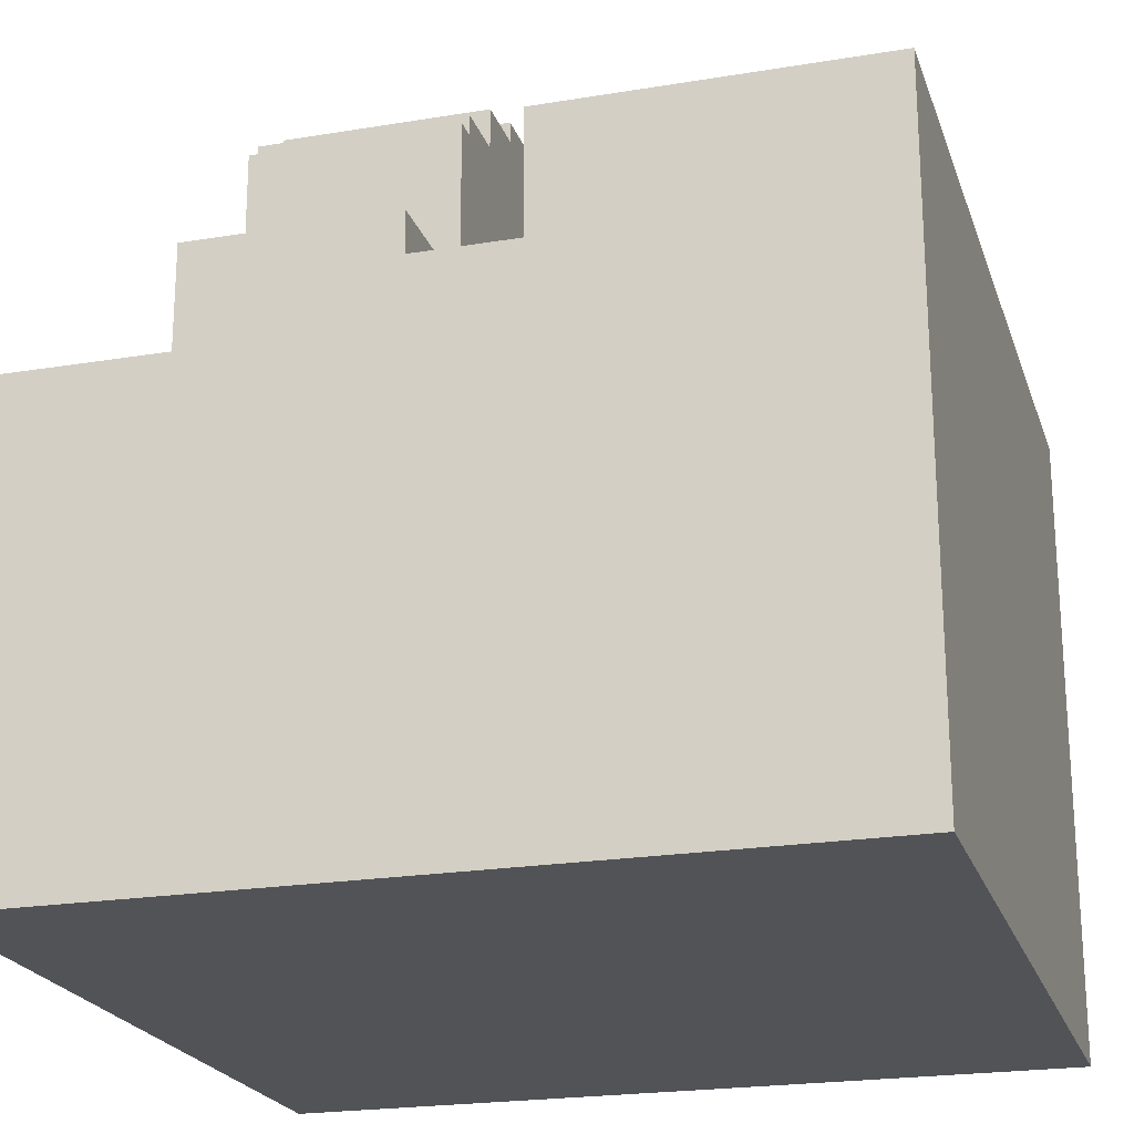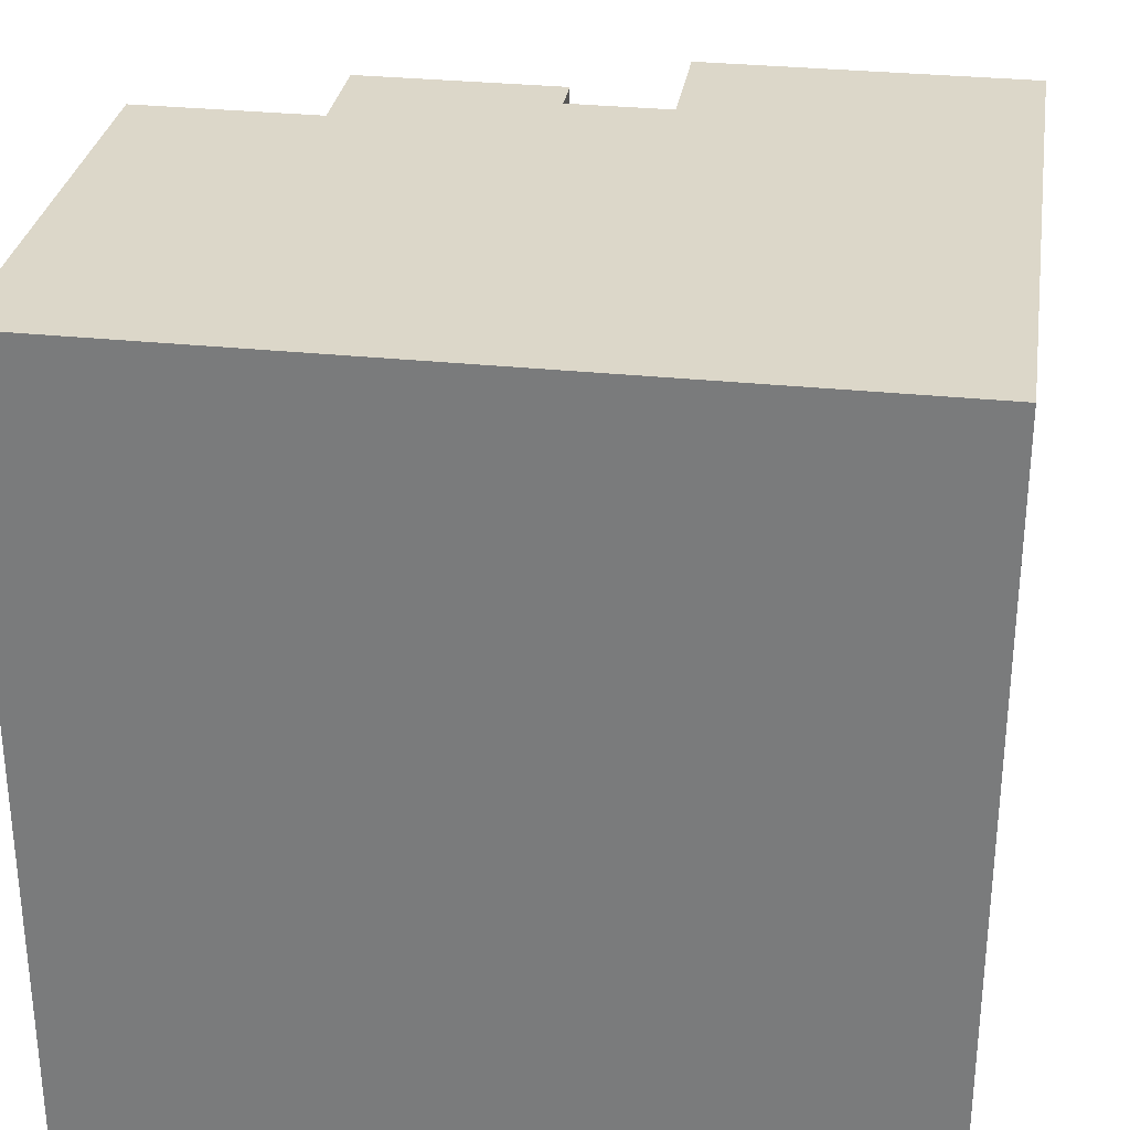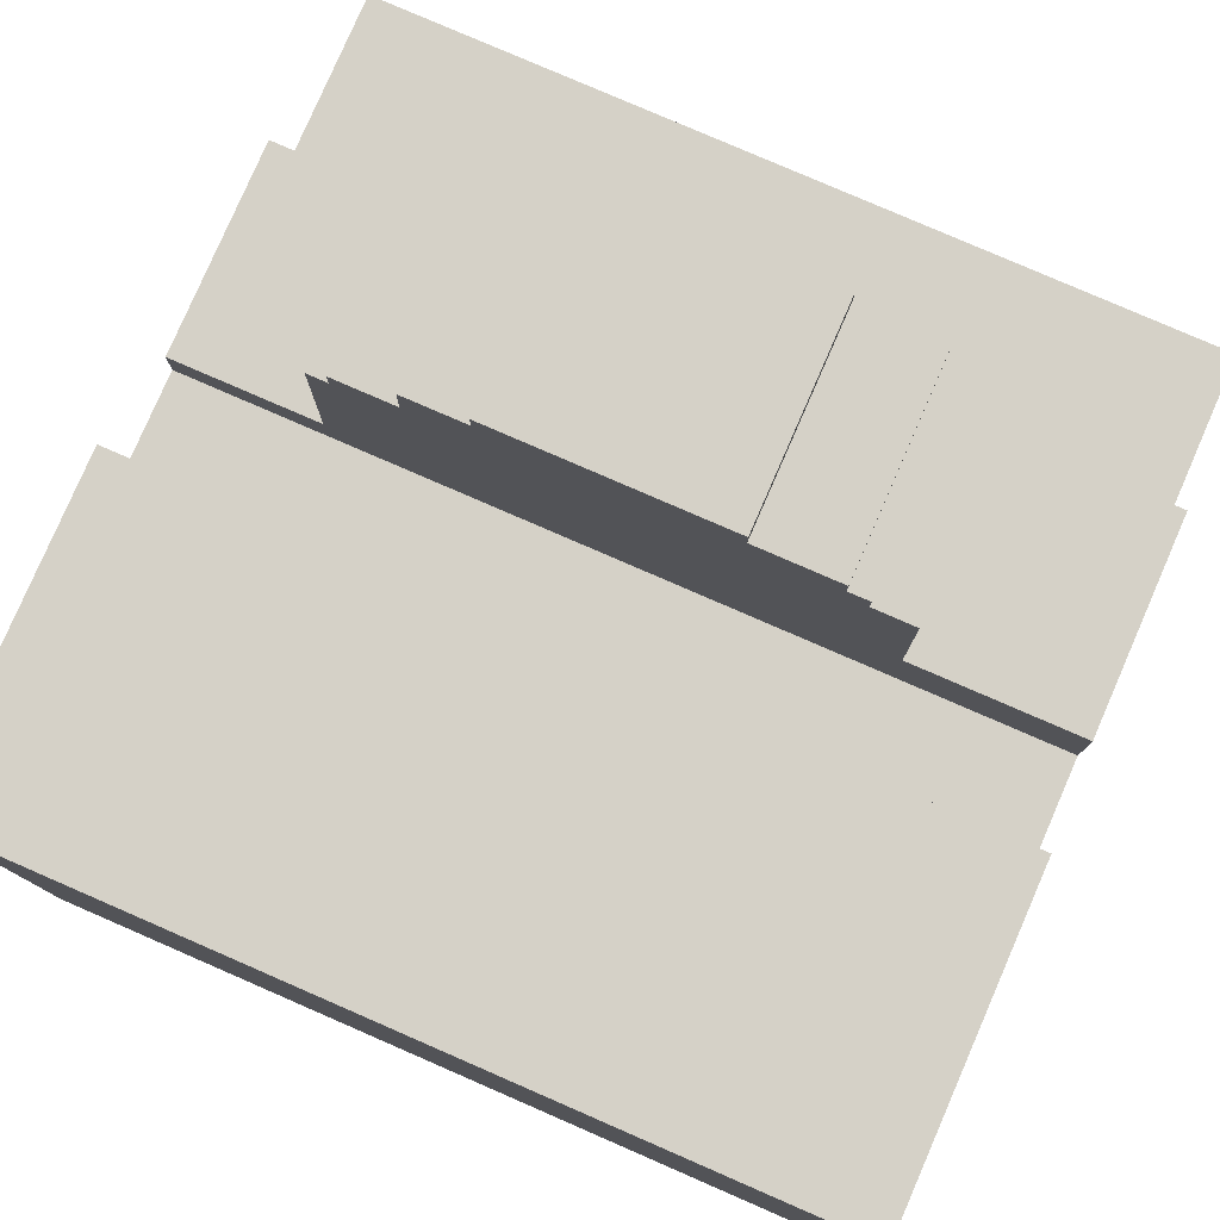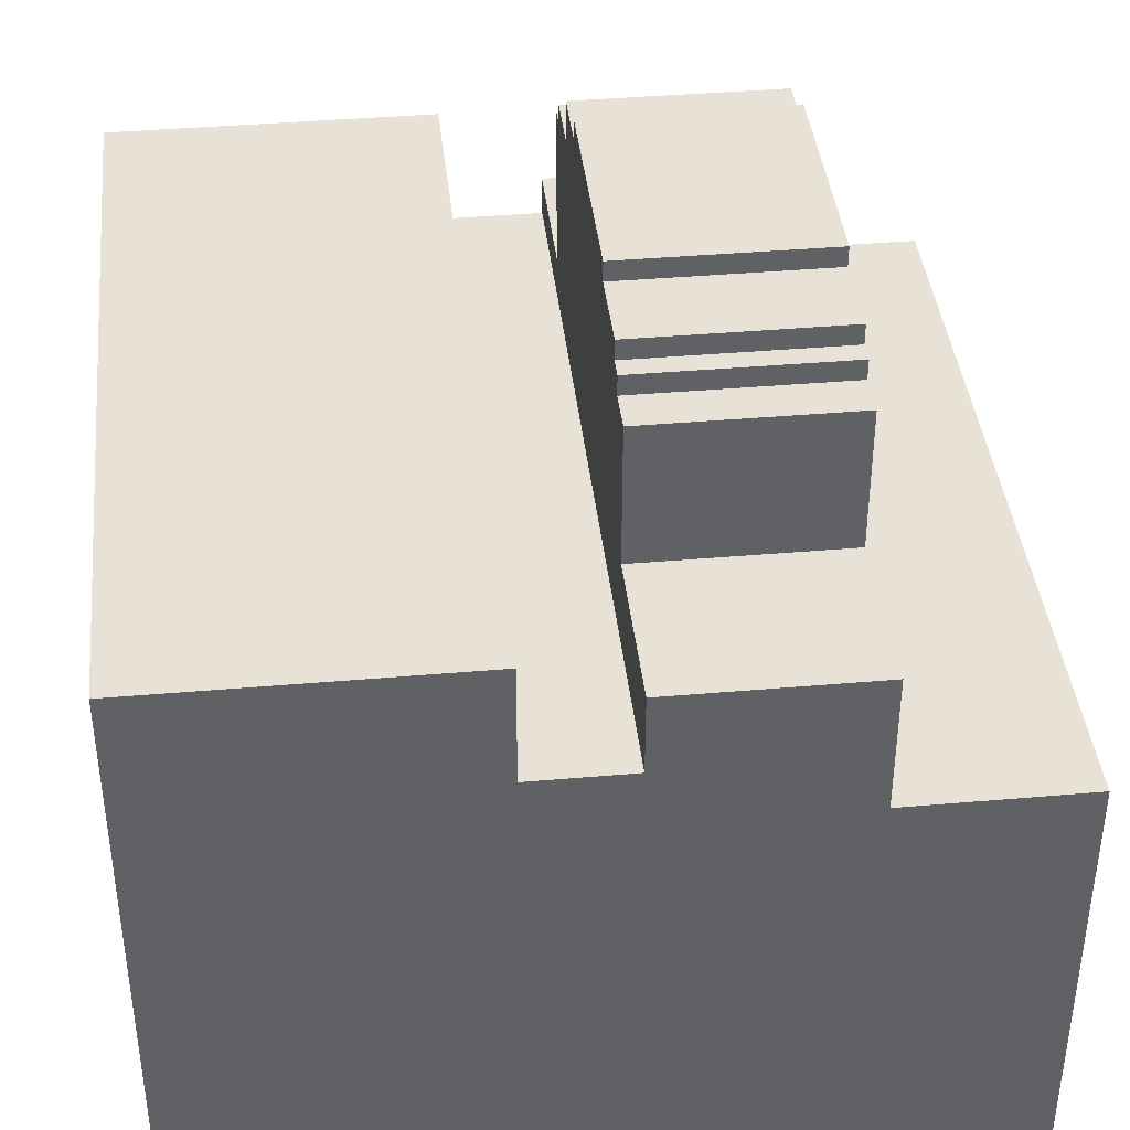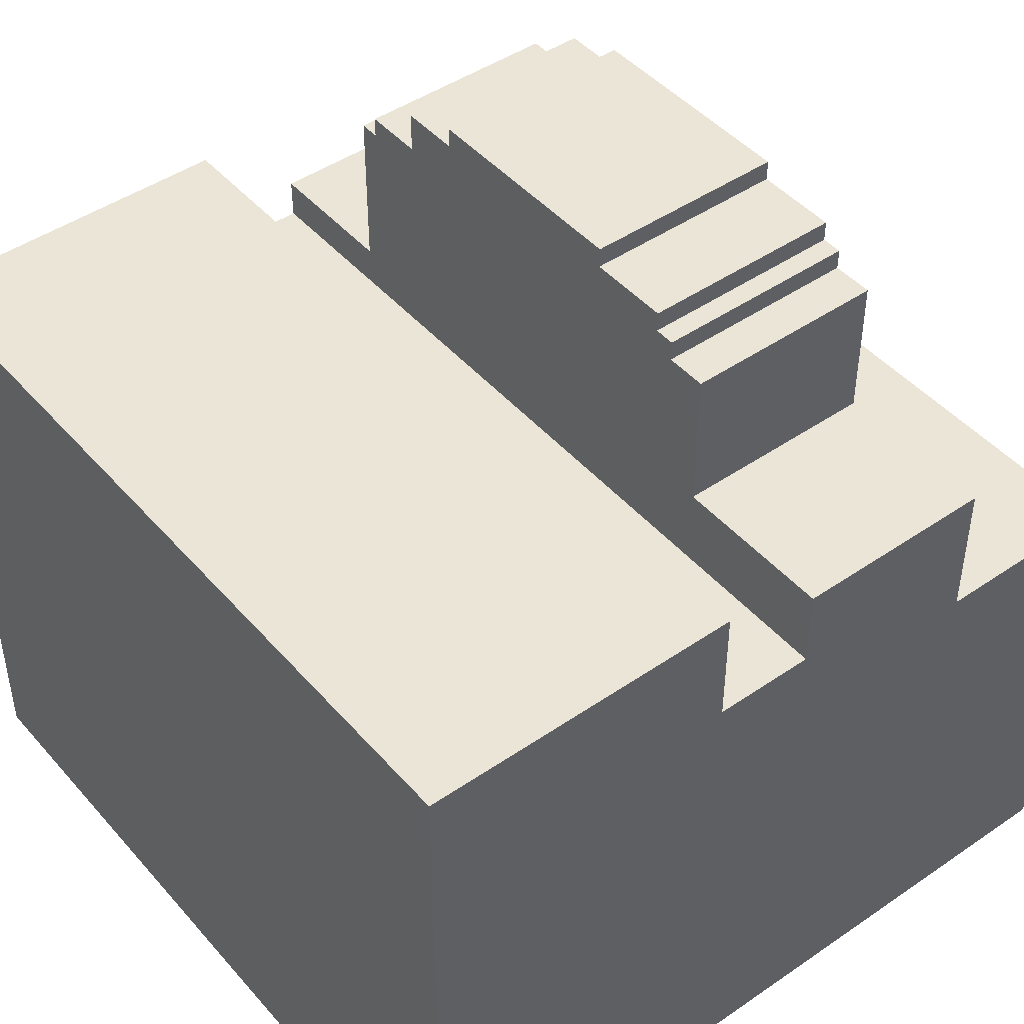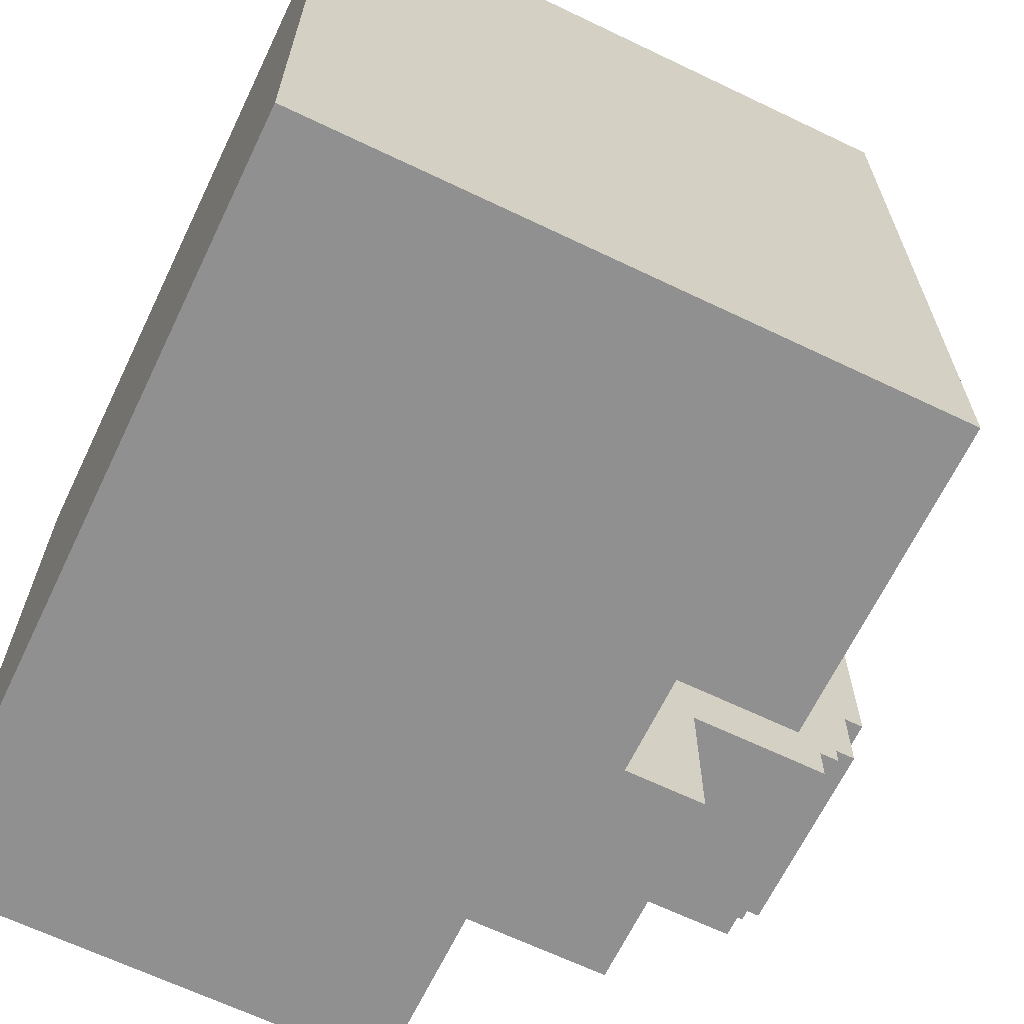
<metadata>
{"format":"obj","ext":"obj","renderer":"f3d","projection":"perspective","resolution":1024,"background":"white","views":[{"elev":-21.9,"azim":16.2,"up":"+Y"},{"elev":30.3,"azim":8.7,"up":"+Z"},{"elev":79.4,"azim":113.5,"up":"+Y"},{"elev":40.1,"azim":173.9,"up":"+Y"},{"elev":45.7,"azim":141.7,"up":"+Y"},{"elev":-65.8,"azim":64.3,"up":"+Z"}]}
</metadata>
<code>
o
v 0 2 0
v 0 2 -4
v 0 4.3 0
v 0 4.3 -4
v 0.9 4.3 0
v 0.9 4.3 -4
v 0.9 4.8 0
v 0.9 4.8 -0.7
v 0.9 5 -0.7
v 0.9 5 -3.2
v 0.9 5 -4
v 0.9 5.6 -0.7
v 0.9 5.6 -0.8
v 0.9 5.7 -0.8
v 0.9 5.7 -1.1
v 0.9 5.7 -3
v 0.9 5.7 -3.2
v 0.9 5.8 -2.9
v 0.9 5.8 -3
v 0.9 5.9 -1.1
v 0.9 5.9 -1.4
v 0.9 5.9 -2.5
v 0.9 5.9 -2.9
v 0.9 6 -1.4
v 0.9 6 -2.5
v 2.4 4.6 0
v 2.4 4.6 -4
v 2.4 5.2 0
v 2.4 5.2 -4
v 1.9 4.6 0
v 1.9 4.6 -4
v 1.9 4.8 0
v 1.9 4.8 -0.7
v 1.9 5 -0.7
v 1.9 5 -0.9
v 1.9 5 -3.2
v 1.9 5 -4
v 1.9 5.1 -0.9
v 1.9 5.1 -3.2
v 1.9 5.6 -0.7
v 1.9 5.6 -0.8
v 1.9 5.7 -0.8
v 1.9 5.7 -1.1
v 1.9 5.7 -3
v 1.9 5.7 -3.2
v 1.9 5.8 -2.9
v 1.9 5.8 -3
v 1.9 5.9 -1.1
v 1.9 5.9 -1.4
v 1.9 5.9 -2.5
v 1.9 5.9 -2.9
v 1.9 6 -1.4
v 1.9 6 -2.5
v 4 2 0
v 4 2 -4
v 4 5.2 0
v 4 5.2 -4
v 0 2 0
v 0 4.3 0
v 0.5 3 0
v 0.5 3.9 0
v 0.6 3.1 0
v 0.6 3.8 0
v 0.9 4.3 0
v 0.9 4.8 0
v 1 3 0
v 1 3.1 0
v 1 3.8 0
v 1 3.9 0
v 1.1 3.1 0
v 1.1 3.8 0
v 1.4 3 0
v 1.4 3.7 0
v 1.5 3 0
v 1.5 3.3 0
v 1.5 3.4 0
v 1.5 3.7 0
v 1.5 3.8 0
v 1.6 3.7 0
v 1.6 3.8 0
v 1.6 3.9 0
v 1.7 2.5 0
v 1.7 2.6 0
v 1.7 3.7 0
v 1.7 3.8 0
v 1.7 3.9 0
v 1.8 3 0
v 1.8 3.3 0
v 1.8 3.4 0
v 1.8 3.7 0
v 1.8 3.8 0
v 1.9 3 0
v 1.9 3.7 0
v 1.9 4.6 0
v 1.9 4.8 0
v 2.1 3 0
v 2.1 3.9 0
v 2.2 2.2 0
v 2.2 2.5 0
v 2.2 2.6 0
v 2.2 2.9 0
v 2.2 3 0
v 2.2 3.6 0
v 2.2 3.7 0
v 2.2 3.9 0
v 2.3 2.2 0
v 2.3 2.5 0
v 2.3 2.6 0
v 2.3 2.9 0
v 2.3 3.5 0
v 2.3 3.6 0
v 2.3 3.7 0
v 2.4 3.4 0
v 2.4 3.5 0
v 2.4 3.6 0
v 2.4 4.6 0
v 2.4 5.2 0
v 2.5 3.4 0
v 2.5 3.5 0
v 2.5 3.6 0
v 2.6 3.5 0
v 2.6 3.6 0
v 2.6 3.7 0
v 2.7 3 0
v 2.7 3.6 0
v 2.7 3.7 0
v 2.7 3.9 0
v 2.8 2.5 0
v 2.8 2.6 0
v 2.8 3 0
v 2.8 3.9 0
v 3 3 0
v 3 3.9 0
v 3.1 3.1 0
v 3.1 3.8 0
v 3.3 3.3 0
v 3.3 3.4 0
v 3.5 3.1 0
v 3.5 3.3 0
v 3.5 3.7 0
v 3.5 3.8 0
v 3.6 3 0
v 3.6 3.4 0
v 3.6 3.7 0
v 3.6 3.9 0
v 4 2 0
v 4 5.2 0
v 0.9 4.8 -0.7
v 0.9 5 -0.7
v 0.9 5.6 -0.7
v 1.9 4.8 -0.7
v 1.9 5 -0.7
v 1.9 5.6 -0.7
v 0.9 5.6 -0.8
v 0.9 5.7 -0.8
v 1.9 5.6 -0.8
v 1.9 5.7 -0.8
v 0.9 5.7 -1.1
v 0.9 5.9 -1.1
v 1.9 5.7 -1.1
v 1.9 5.9 -1.1
v 0.9 5.9 -1.4
v 0.9 6 -1.4
v 1.9 5.9 -1.4
v 1.9 6 -1.4
v 0.9 5.9 -2.5
v 0.9 6 -2.5
v 1.9 5.9 -2.5
v 1.9 6 -2.5
v 0.9 5.8 -2.9
v 0.9 5.9 -2.9
v 1.9 5.8 -2.9
v 1.9 5.9 -2.9
v 0.9 5.7 -3
v 0.9 5.8 -3
v 1.9 5.7 -3
v 1.9 5.8 -3
v 0.9 5 -3.2
v 0.9 5.7 -3.2
v 1.8 5 -3.2
v 1.8 5.1 -3.2
v 1.9 5 -3.2
v 1.9 5.1 -3.2
v 1.9 5.7 -3.2
v 0 2 -4
v 0 4.3 -4
v 0.9 4.3 -4
v 0.9 5 -4
v 1.9 4.6 -4
v 1.9 5 -4
v 2.4 4.6 -4
v 2.4 5.2 -4
v 4 2 -4
v 4 5.2 -4
v 0 2 0
v 4 2 0
v 0 2 -4
v 4 2 -4
v 0 4.3 0
v 0.9 4.3 0
v 0 4.3 -4
v 0.9 4.3 -4
v 1.9 4.6 0
v 2.4 4.6 0
v 1.9 4.6 -4
v 2.4 4.6 -4
v 0.9 4.8 0
v 1.9 4.8 0
v 0.9 4.8 -0.7
v 1.9 4.8 -0.7
v 0.9 5 -3.2
v 1.8 5 -3.2
v 1.9 5 -3.2
v 0.9 5 -4
v 1.9 5 -4
v 2.4 5.2 0
v 4 5.2 0
v 2.4 5.2 -4
v 4 5.2 -4
v 0.9 5.6 -0.7
v 1.9 5.6 -0.7
v 0.9 5.6 -0.8
v 1.9 5.6 -0.8
v 0.9 5.7 -0.8
v 1.9 5.7 -0.8
v 0.9 5.7 -1.1
v 1.9 5.7 -1.1
v 0.9 5.7 -3
v 1.9 5.7 -3
v 0.9 5.7 -3.2
v 1.9 5.7 -3.2
v 0.9 5.8 -2.9
v 1.9 5.8 -2.9
v 0.9 5.8 -3
v 1.9 5.8 -3
v 0.9 5.9 -1.1
v 1.9 5.9 -1.1
v 0.9 5.9 -1.4
v 1.9 5.9 -1.4
v 0.9 5.9 -2.5
v 1.9 5.9 -2.5
v 0.9 5.9 -2.9
v 1.9 5.9 -2.9
v 0.9 6 -1.4
v 1.9 6 -1.4
v 0.9 6 -2.5
v 1.9 6 -2.5
f 3 2 1
f 4 2 3
f 7 6 5
f 8 6 7
f 9 6 8
f 10 6 9
f 11 6 10
f 12 10 9
f 13 10 12
f 14 10 13
f 15 10 14
f 16 10 15
f 17 10 16
f 18 16 15
f 19 16 18
f 20 18 15
f 21 18 20
f 22 18 21
f 23 18 22
f 24 22 21
f 25 22 24
f 28 27 26
f 29 27 28
f 30 31 32
f 32 31 33
f 33 31 34
f 34 31 35
f 35 31 36
f 36 31 37
f 34 35 38
f 35 36 38
f 38 36 39
f 34 38 40
f 38 39 40
f 40 39 41
f 41 39 42
f 42 39 43
f 43 39 44
f 44 39 45
f 43 44 46
f 46 44 47
f 43 46 48
f 48 46 49
f 49 46 50
f 50 46 51
f 49 50 52
f 52 50 53
f 54 55 56
f 56 55 57
f 60 59 58
f 61 59 60
f 62 61 60
f 63 61 62
f 64 59 61
f 66 60 58
f 66 62 60
f 67 63 62
f 67 62 66
f 68 61 63
f 68 63 67
f 69 65 64
f 69 61 68
f 69 64 61
f 70 68 67
f 70 67 66
f 71 69 68
f 71 68 70
f 72 70 66
f 72 66 58
f 72 71 70
f 73 71 72
f 74 72 58
f 74 73 72
f 75 73 74
f 76 73 75
f 77 71 73
f 77 73 76
f 78 69 71
f 78 71 77
f 79 77 76
f 79 78 77
f 80 69 78
f 80 78 79
f 81 65 69
f 81 69 80
f 82 74 58
f 82 75 74
f 83 75 82
f 84 80 79
f 84 79 76
f 85 81 80
f 85 80 84
f 86 65 81
f 86 81 85
f 87 75 83
f 88 76 75
f 88 75 87
f 89 84 76
f 89 76 88
f 90 85 84
f 90 84 89
f 91 86 85
f 91 85 90
f 92 87 83
f 92 89 88
f 92 88 87
f 92 90 89
f 93 91 90
f 93 90 92
f 94 65 86
f 94 91 93
f 94 86 91
f 95 65 94
f 96 93 92
f 96 92 83
f 96 94 93
f 97 94 96
f 98 82 58
f 99 83 82
f 99 82 98
f 100 96 83
f 100 83 99
f 101 96 100
f 102 97 96
f 102 96 101
f 103 97 102
f 104 97 103
f 105 94 97
f 105 97 104
f 106 98 58
f 106 99 98
f 106 101 100
f 106 100 99
f 107 101 106
f 108 101 107
f 109 103 102
f 109 101 108
f 109 102 101
f 110 103 109
f 111 104 103
f 111 103 110
f 112 105 104
f 112 104 111
f 113 110 109
f 113 109 108
f 114 111 110
f 114 110 113
f 115 112 111
f 115 111 114
f 116 94 105
f 116 112 115
f 116 105 112
f 118 114 113
f 118 113 108
f 119 116 115
f 119 114 118
f 119 115 114
f 119 117 116
f 120 117 119
f 121 119 118
f 121 120 119
f 122 117 120
f 122 120 121
f 123 117 122
f 124 118 108
f 124 121 118
f 124 122 121
f 125 123 122
f 125 122 124
f 126 117 123
f 126 123 125
f 127 117 126
f 128 107 106
f 128 108 107
f 129 124 108
f 129 108 128
f 130 125 124
f 130 124 129
f 130 127 126
f 130 126 125
f 131 117 127
f 131 127 130
f 132 129 128
f 132 130 129
f 132 131 130
f 133 117 131
f 133 131 132
f 134 133 132
f 135 133 134
f 136 135 134
f 137 135 136
f 138 134 132
f 138 136 134
f 139 137 136
f 139 136 138
f 140 135 137
f 141 133 135
f 141 135 140
f 142 132 128
f 142 138 132
f 142 139 138
f 143 137 139
f 143 139 142
f 143 140 137
f 144 141 140
f 144 140 143
f 145 133 141
f 145 141 144
f 145 117 133
f 146 144 143
f 146 106 58
f 146 145 144
f 146 142 128
f 146 143 142
f 146 128 106
f 147 117 145
f 147 145 146
f 151 149 148
f 152 150 149
f 152 149 151
f 153 150 152
f 156 155 154
f 157 155 156
f 160 159 158
f 161 159 160
f 164 163 162
f 165 163 164
f 166 167 168
f 168 167 169
f 170 171 172
f 172 171 173
f 174 175 176
f 176 175 177
f 178 179 180
f 180 179 181
f 180 181 182
f 181 179 183
f 182 181 183
f 183 179 184
f 185 186 187
f 187 188 189
f 189 188 190
f 187 189 191
f 185 187 193
f 191 192 193
f 187 191 193
f 193 192 194
f 197 196 195
f 198 196 197
f 199 200 201
f 201 200 202
f 203 204 205
f 205 204 206
f 207 208 209
f 209 208 210
f 211 212 214
f 212 213 214
f 214 213 215
f 216 217 218
f 218 217 219
f 220 221 222
f 222 221 223
f 224 225 226
f 226 225 227
f 228 229 230
f 230 229 231
f 232 233 234
f 234 233 235
f 236 237 238
f 238 237 239
f 240 241 242
f 242 241 243
f 244 245 246
f 246 245 247

</code>
